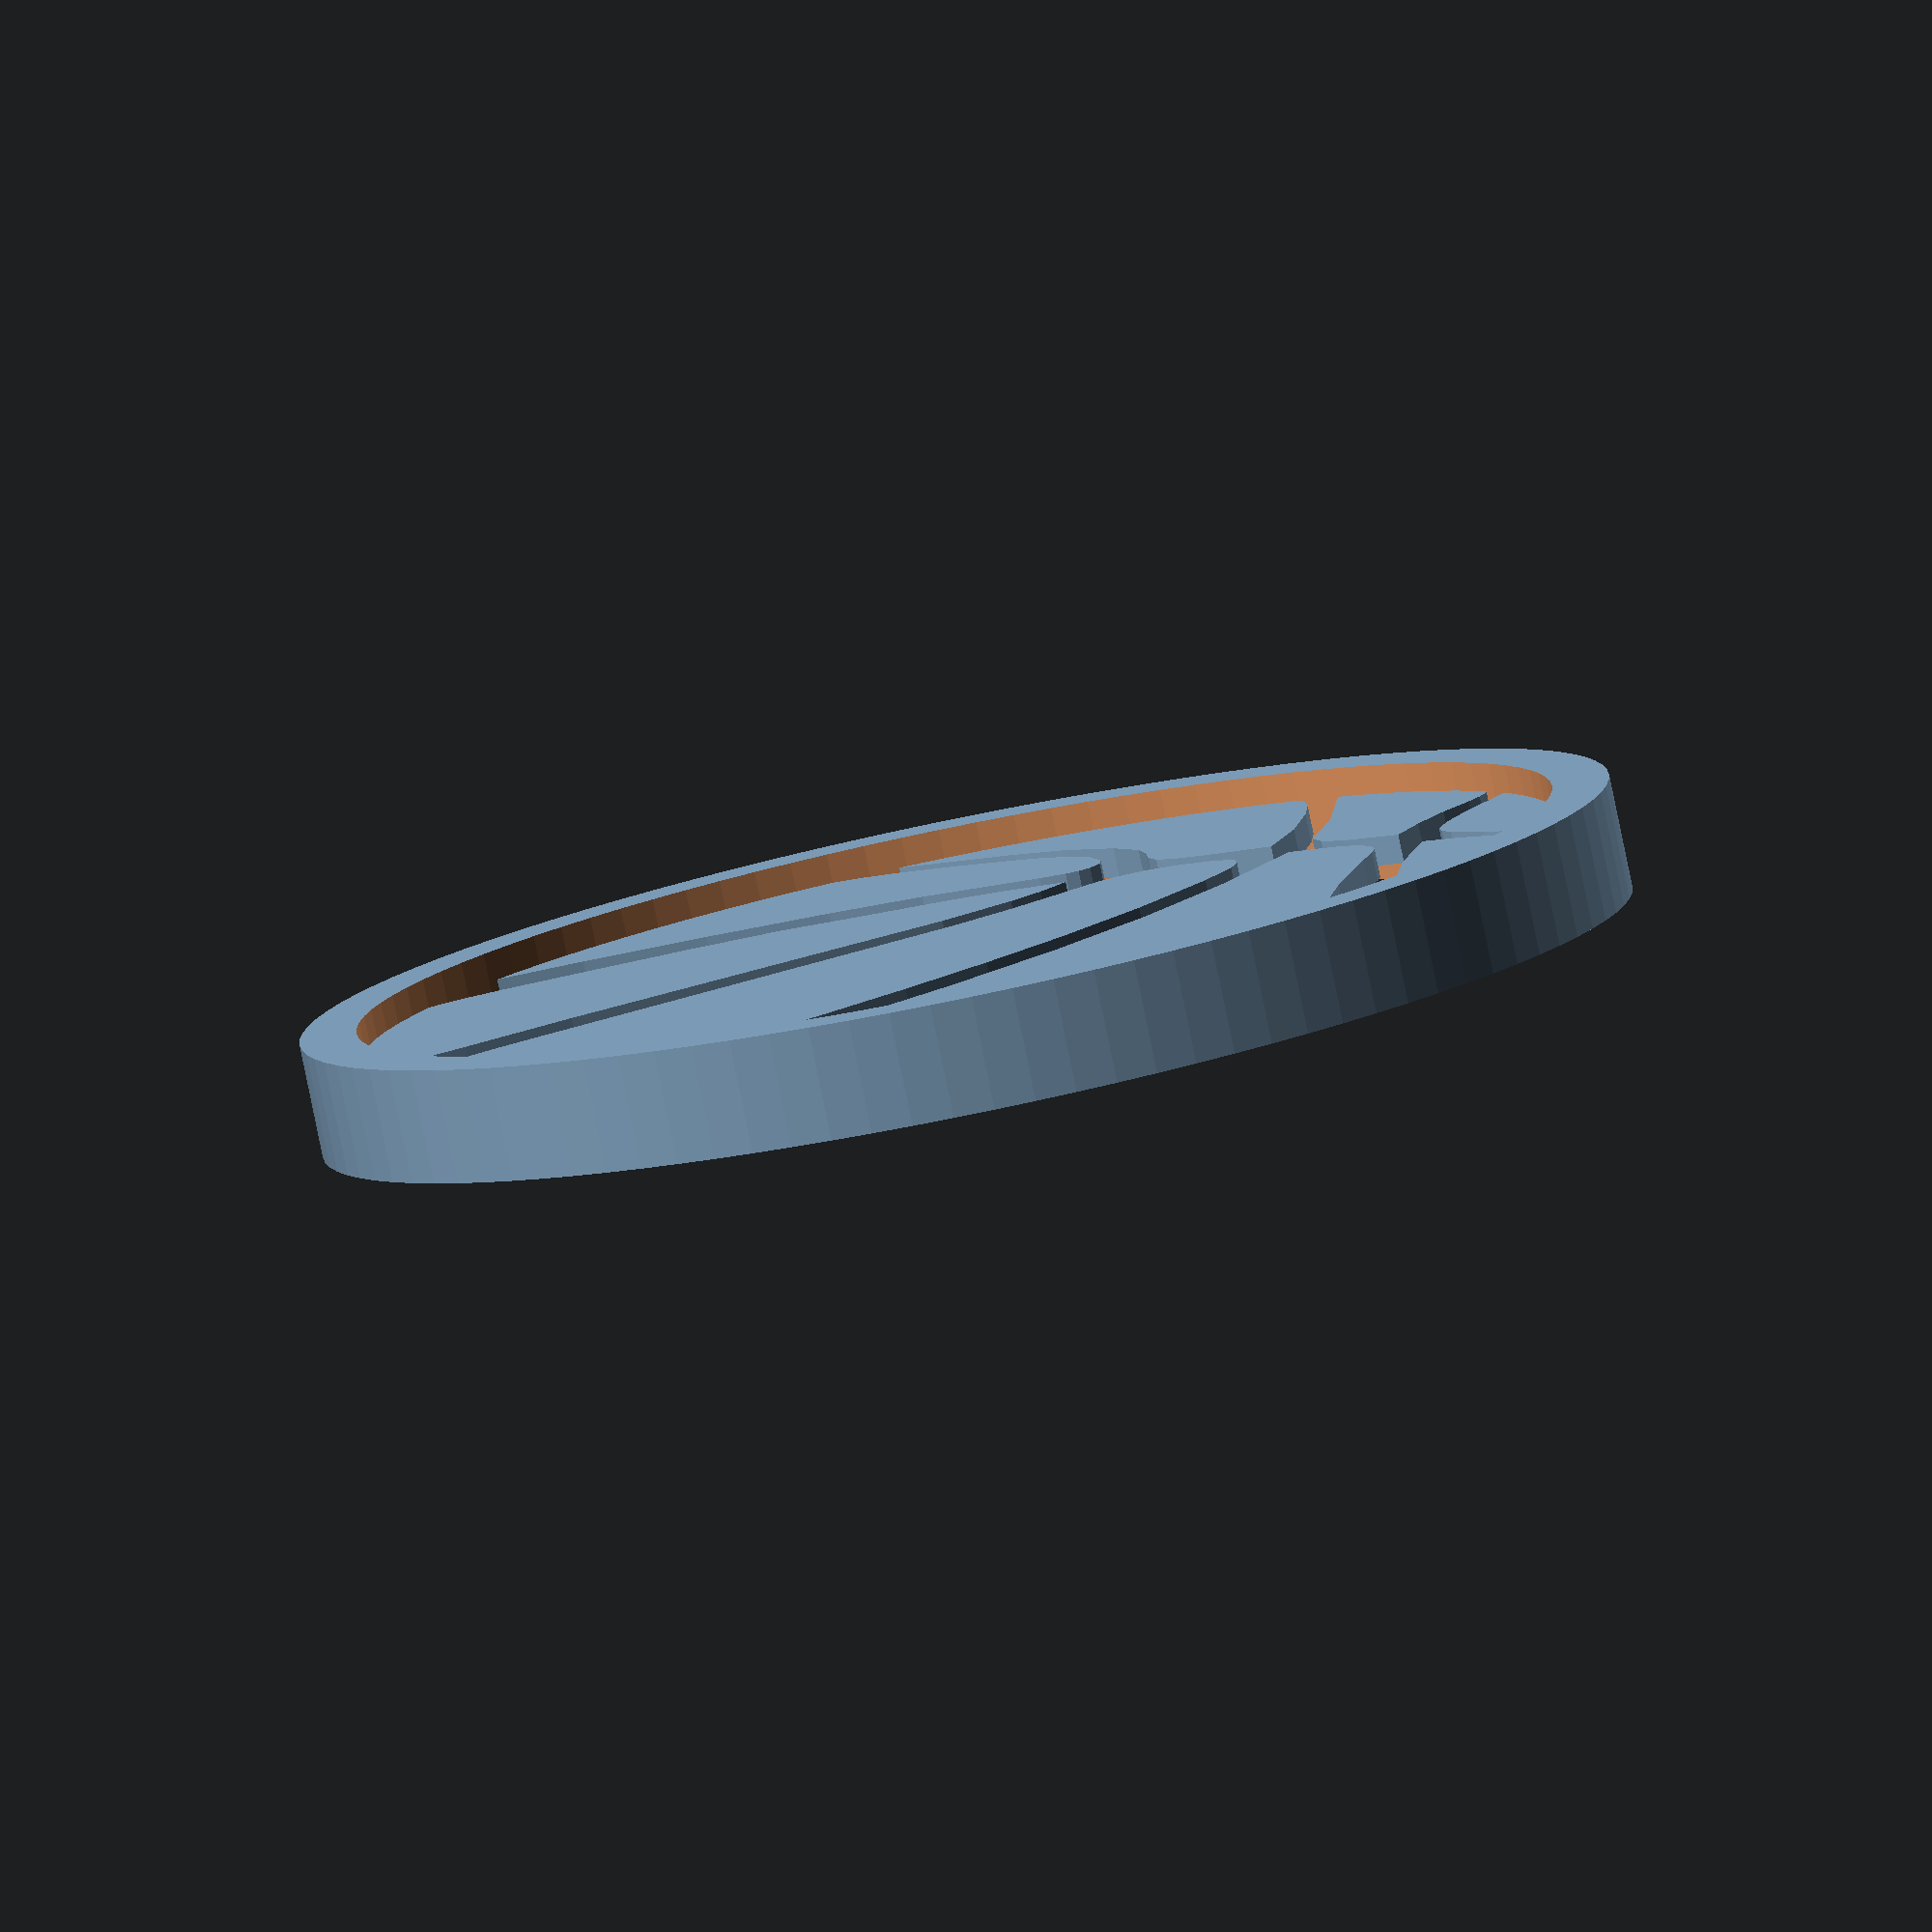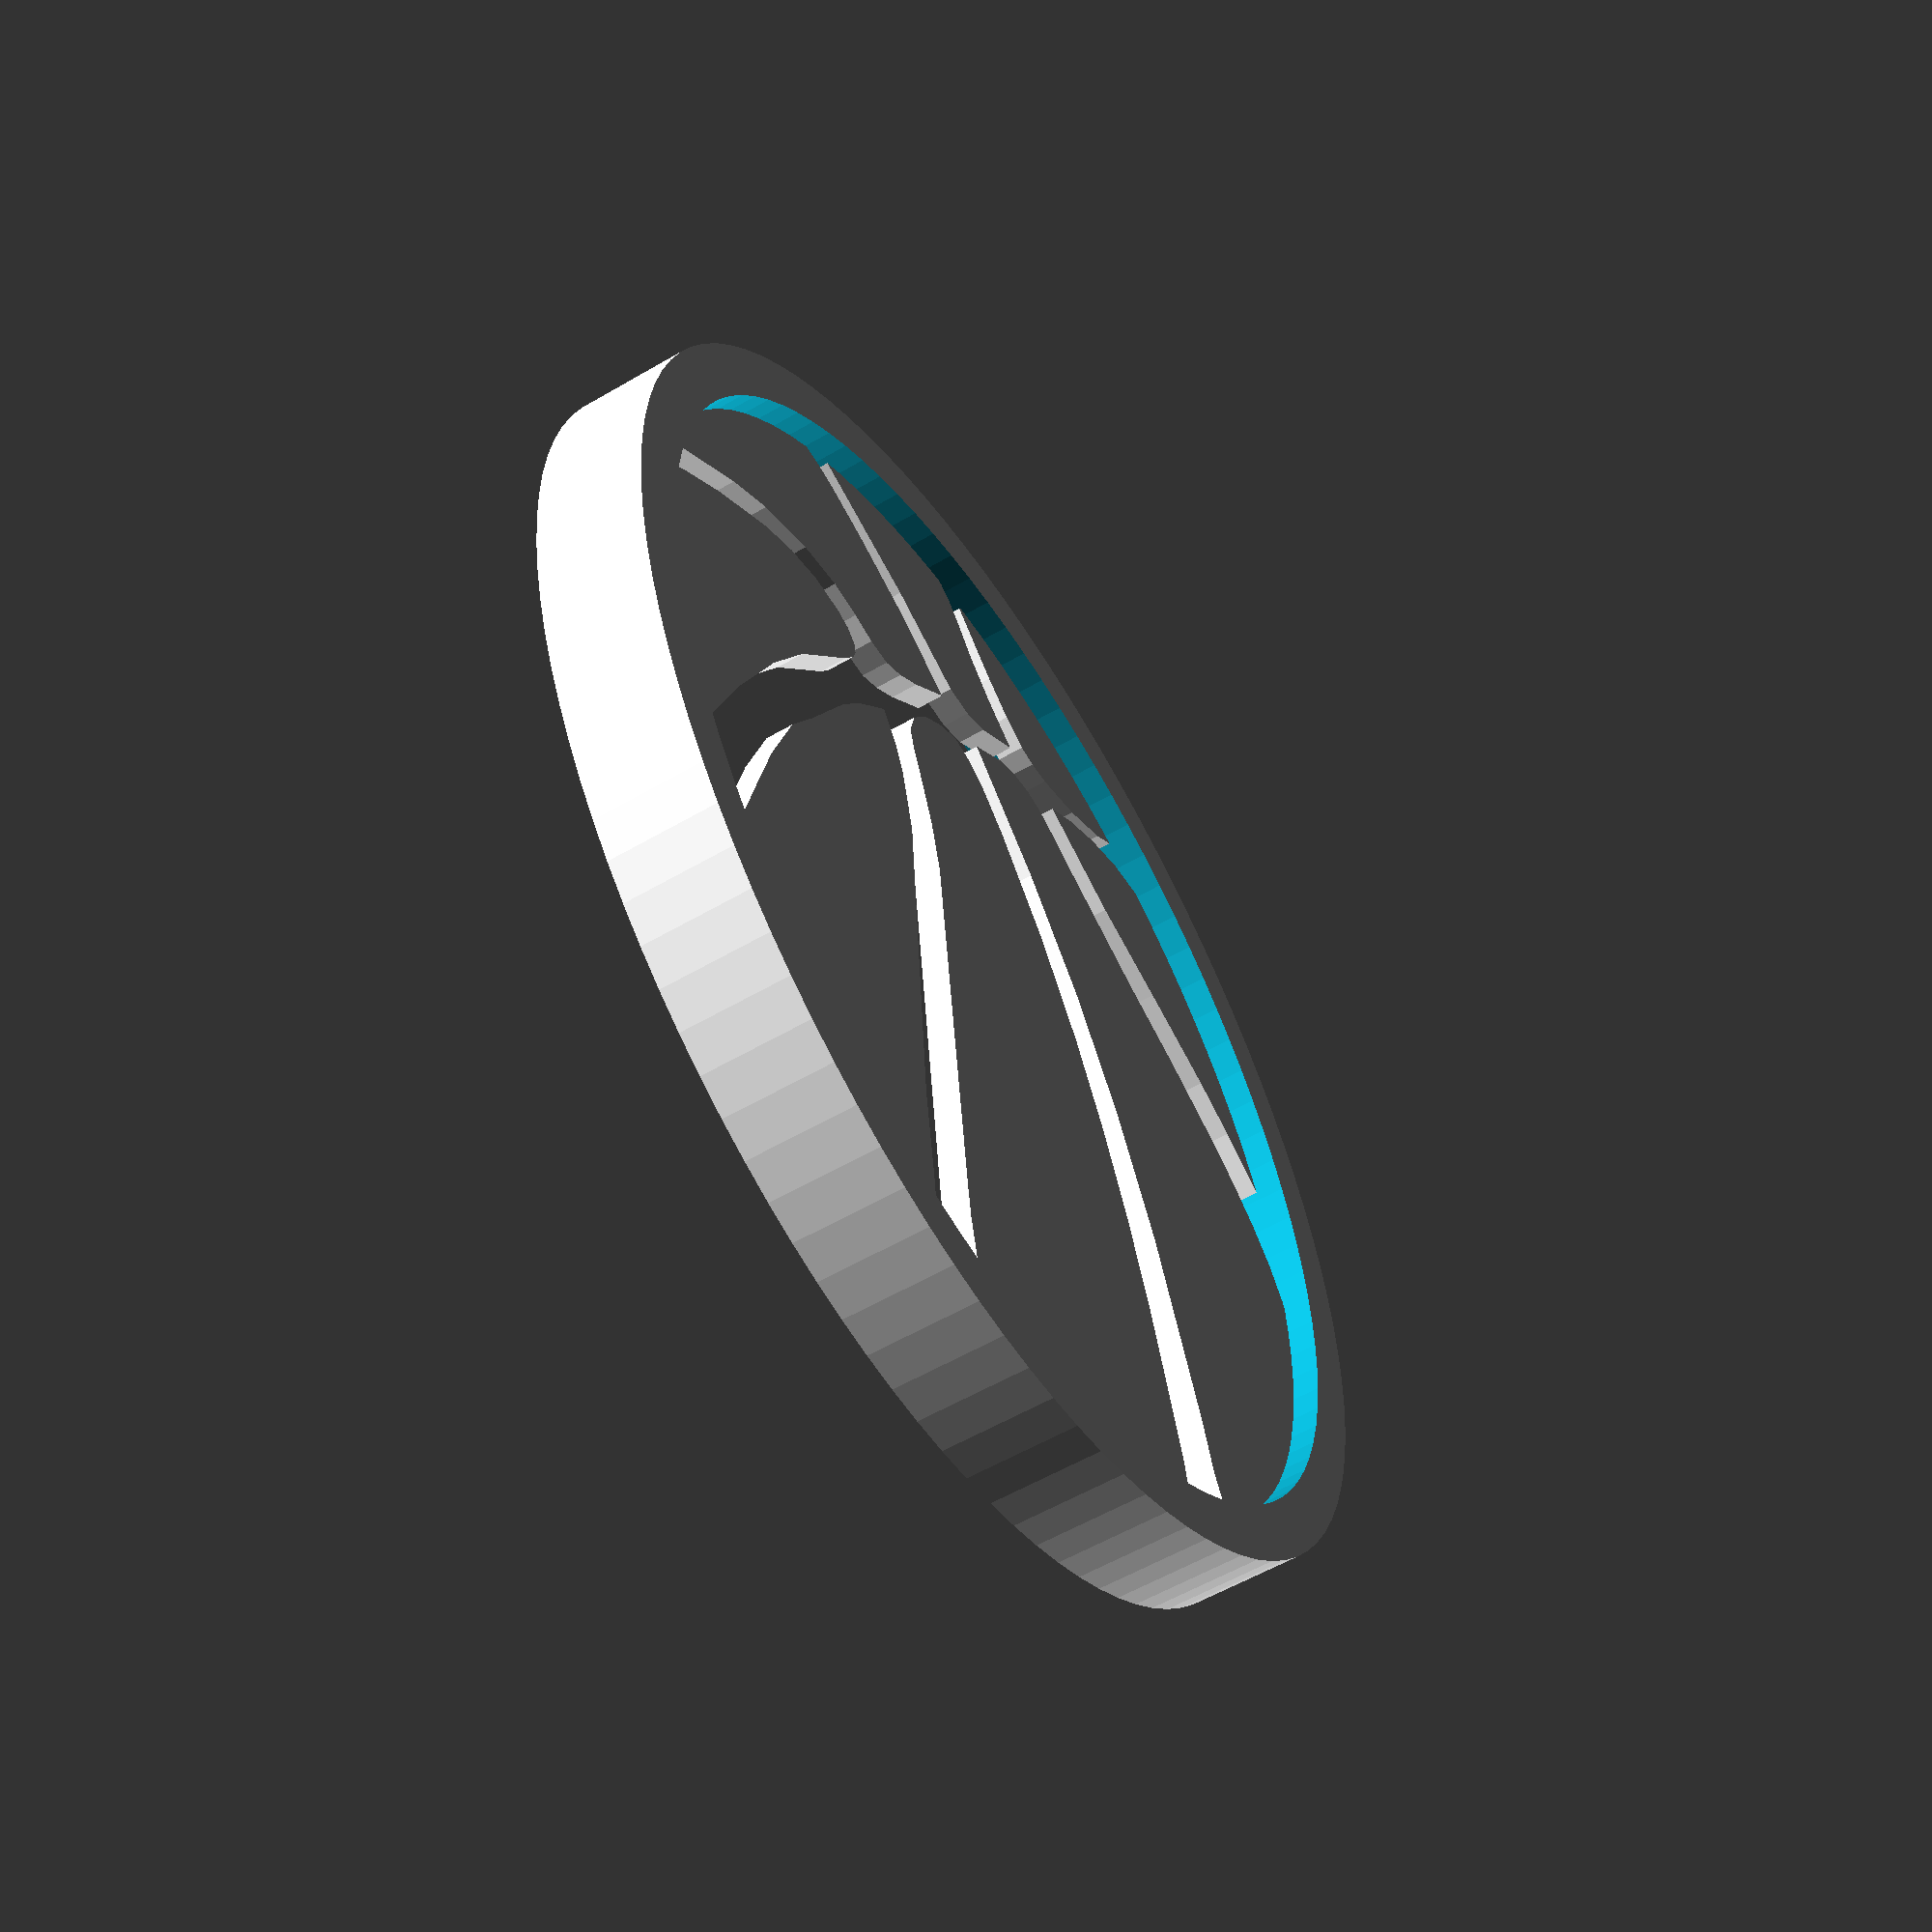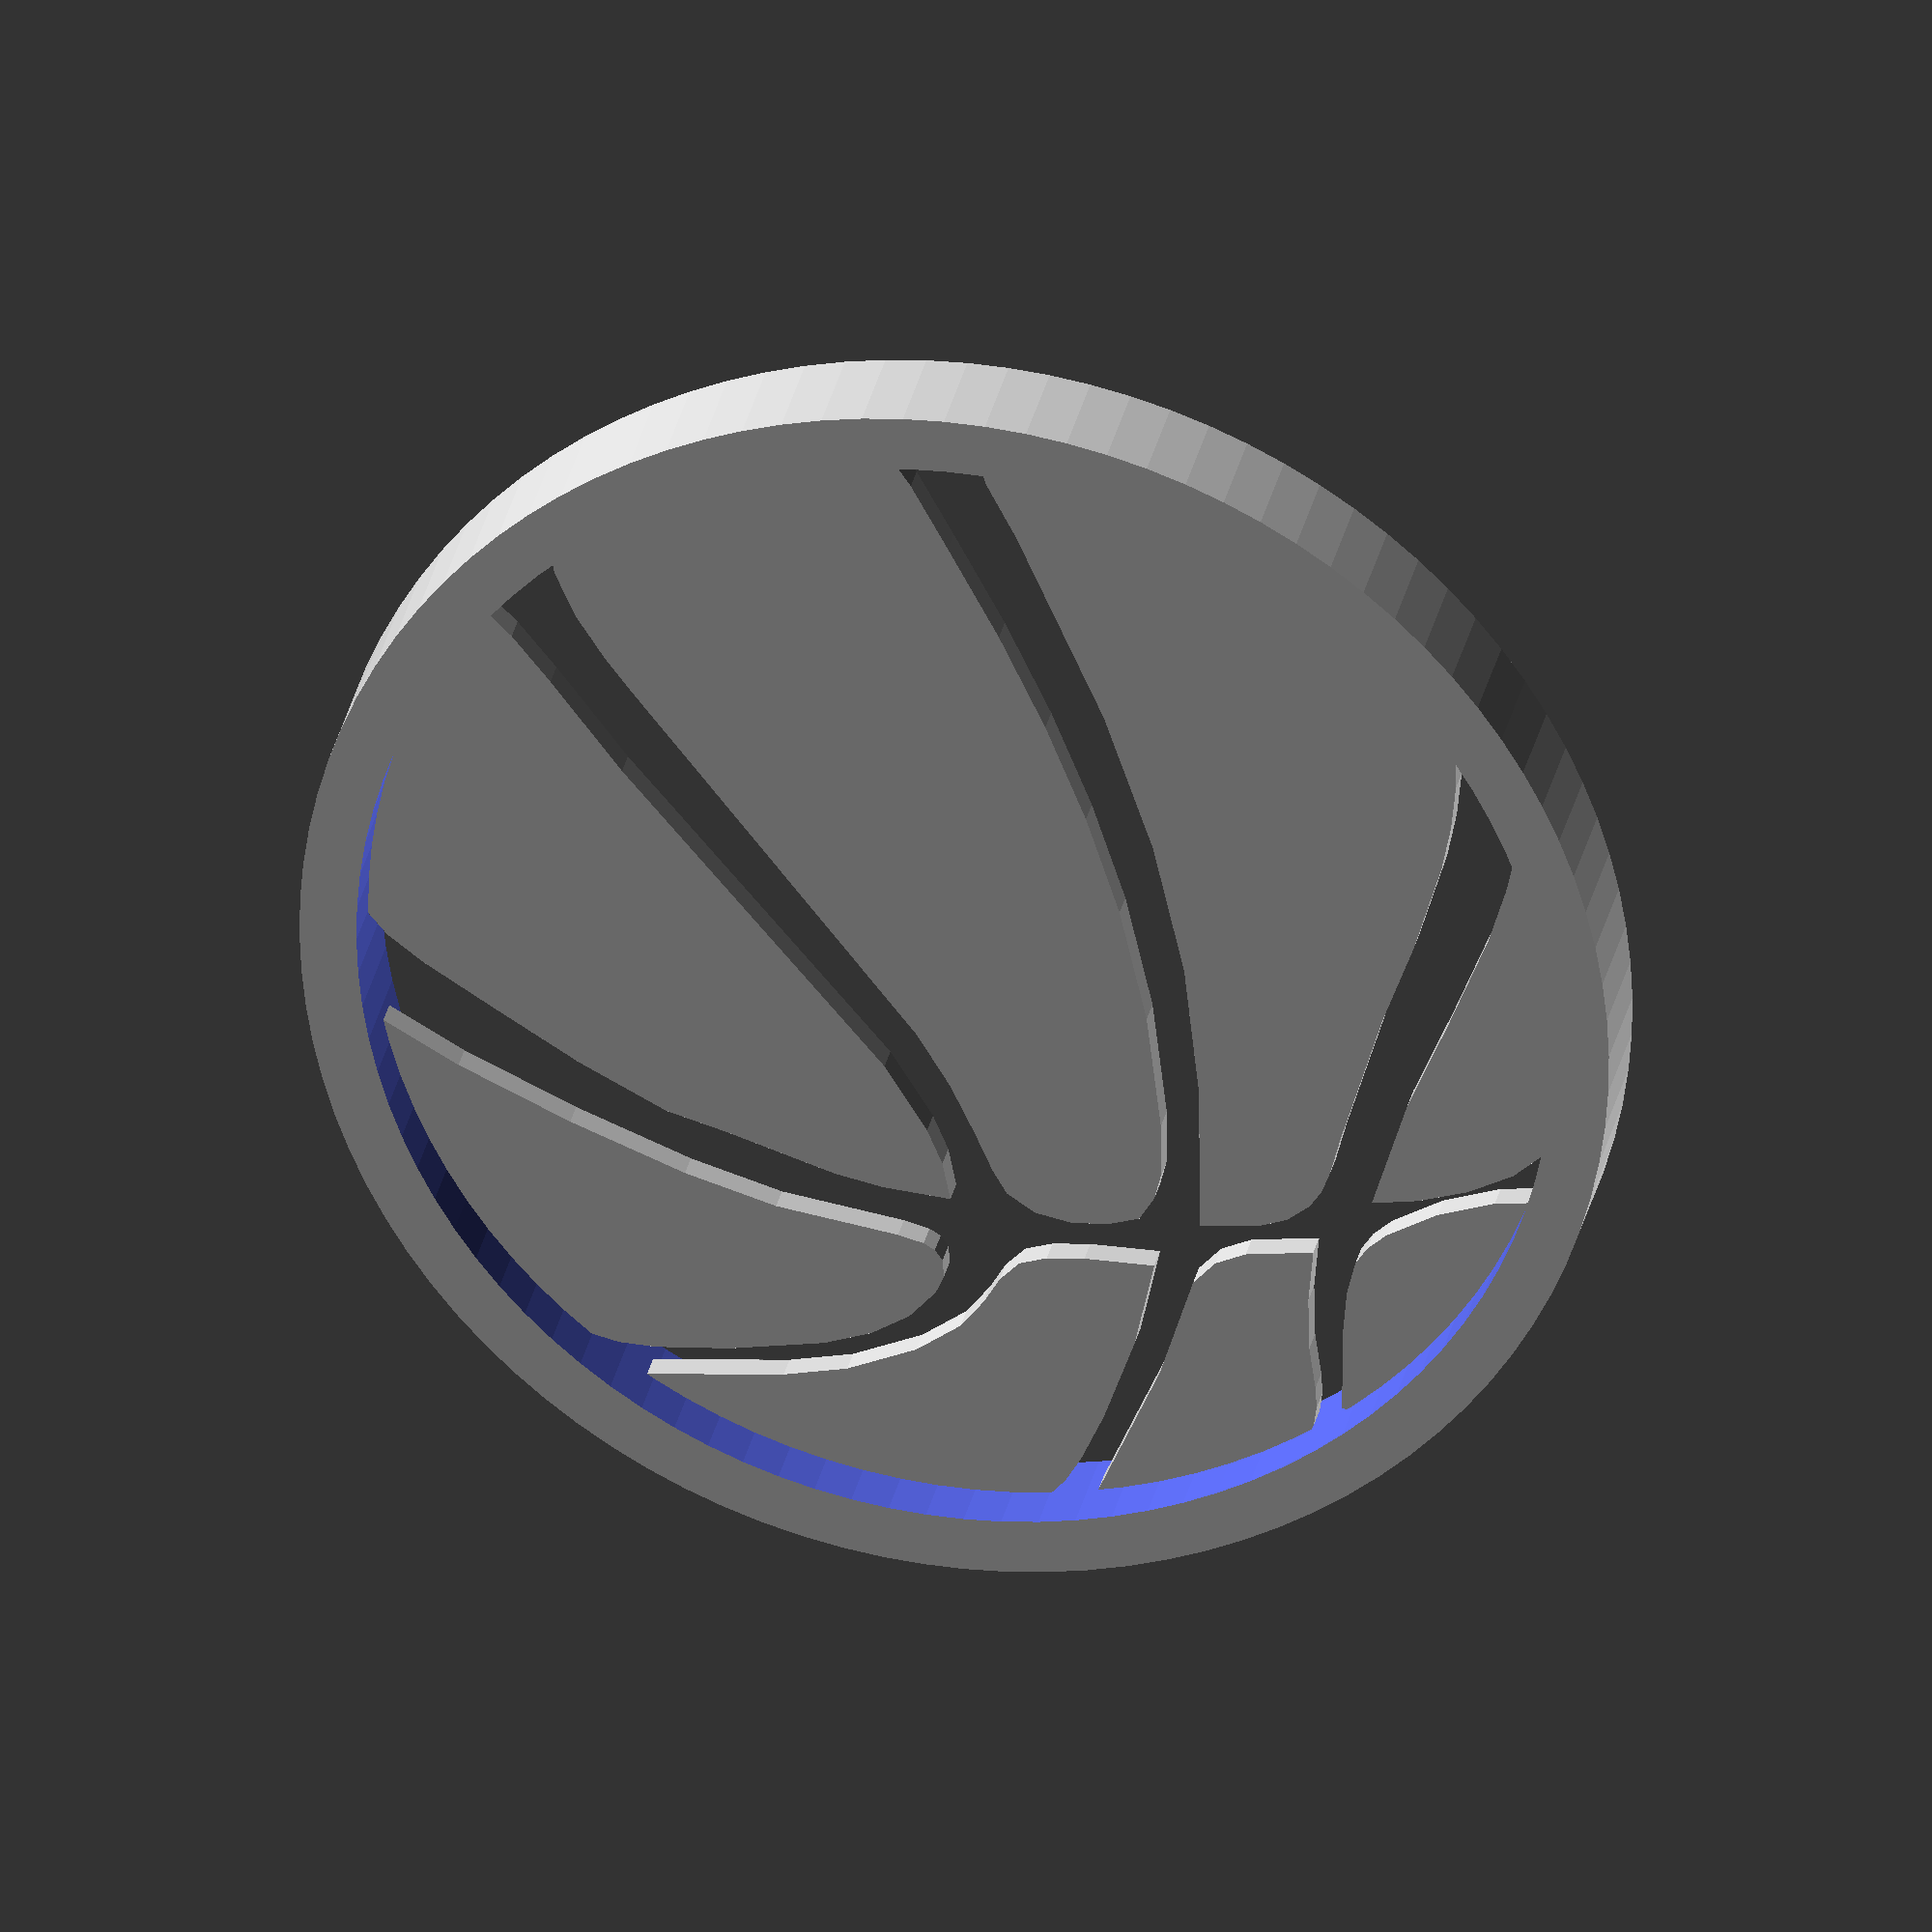
<openscad>

// Module names are of the form poly_<inkscape-path-id>().  As a result,
// you can associate a polygon in this OpenSCAD program with the corresponding
// SVG element in the Inkscape document by looking for the XML element with
// the attribute id="inkscape-path-id".

// fudge value is used to ensure that subtracted solids are a tad taller
// in the z dimension than the polygon being subtracted from.  This helps
// keep the resulting .stl file manifold.
fudge = 0.1;

module poly_innerballSelection(h)
{
  scale([25.4/90, -25.4/90, 1]) union()
  {
    linear_extrude(height=h)
      polygon([[2.056387,-75.991250],[-0.833613,-70.684375],[-5.681113,-64.908750],[-11.409863,-60.224375],[-14.268379,-58.778906],[-16.943613,-58.191250],[-21.417207,-58.761406],[-26.977363,-60.330000],[-36.943613,-63.991250],[-36.943613,-66.991250],[-27.065645,-70.951250],[-17.987363,-73.726250],[-8.637207,-75.383750],[2.056387,-75.991250]]);
    linear_extrude(height=h)
      polygon([[9.056387,-73.981250],[12.045137,-74.477969],[15.078887,-74.347500],[21.056387,-73.101250],[29.101855,-70.565469],[37.555137,-66.682500],[45.009043,-61.481406],[47.921484,-58.395645],[50.056387,-54.991250],[41.421289,-56.221523],[33.775605,-56.746562],[20.265137,-56.531250],[7.150293,-56.045937],[-7.943613,-56.991250],[-4.954082,-62.045000],[-0.909863,-67.091250],[3.867480,-71.335000],[9.056387,-73.981250]]);
    linear_extrude(height=h)
      polygon([[-40.943613,-61.731250],[-38.330645,-61.142656],[-35.789863,-60.015000],[-30.943613,-57.361250],[-24.571113,-54.827500],[-17.943613,-52.991250],[-22.097363,-45.575000],[-25.066270,-42.656719],[-28.943613,-41.151250],[-42.943613,-41.991250],[-62.943613,-40.991250],[-59.438613,-47.356562],[-54.096113,-54.316250],[-50.973691,-57.371523],[-47.677363,-59.798437],[-44.302285,-61.338008],[-40.943613,-61.731250]]);
    linear_extrude(height=h)
      polygon([[-11.943613,-50.281250],[-9.305176,-50.874687],[-6.473613,-50.858750],[-0.943613,-50.281250],[17.056387,-48.991250],[28.223262,-48.849531],[40.488887,-47.947500],[46.543887,-46.945645],[52.285762,-45.434844],[57.518574,-43.308809],[62.046387,-40.461250],[65.088638,-37.658560],[67.701895,-34.440352],[71.732949,-26.959062],[74.322598,-18.420742],[75.653887,-9.228750],[75.909863,0.213555],[75.273574,9.502813],[73.928066,18.235664],[72.056387,26.008750],[68.041074,24.179063],[65.238887,21.968750],[59.966387,16.008750],[41.056387,-2.821250],[26.567949,-14.830469],[12.066387,-24.465000],[-3.440176,-32.320156],[-20.943613,-38.991250],[-17.534863,-45.645000],[-15.109082,-48.425781],[-11.943613,-50.281250]]);
    linear_extrude(height=h)
      polygon([[-72.193613,-23.991250],[-69.698613,-30.487500],[-67.859551,-33.617031],[-65.613613,-35.821250],[-62.754863,-36.908437],[-58.996113,-37.566250],[-51.943613,-37.991250],[-40.406113,-37.715000],[-28.943613,-35.991250],[-32.063613,-27.886250],[-34.202988,-23.678125],[-36.473613,-20.891250],[-39.741895,-19.504687],[-43.569863,-18.888750],[-48.217207,-17.496562],[-53.943613,-13.781250],[-60.516582,-7.063750],[-64.999863,-0.308750],[-72.943613,15.008750],[-74.706641,11.202207],[-75.713457,6.559531],[-75.909863,-4.172500],[-74.435645,-15.063906],[-72.193613,-23.991250]]);
    linear_extrude(height=h)
      polygon([[-9.943613,-29.681250],[3.472637,-22.722500],[16.056387,-14.361250],[26.519980,-5.938906],[36.367637,3.180000],[45.662168,12.870781],[54.466387,23.008750],[60.653887,30.257500],[63.626699,34.496406],[64.906387,38.008750],[64.374043,40.513438],[63.025137,43.286250],[59.726387,48.008750],[50.175137,57.788750],[44.624668,62.214687],[39.056387,65.678750],[36.157637,66.988750],[33.056387,67.518750],[30.723770,66.915977],[28.375449,65.490313],[23.853887,60.981250],[19.936074,55.613438],[17.066387,51.008750],[-12.033613,2.008750],[-16.933770,-4.305469],[-21.744863,-9.355000],[-25.672832,-13.225156],[-27.923613,-16.001250],[-28.824238,-20.103750],[-28.071113,-24.536250],[-26.151738,-28.691250],[-23.553613,-31.961250],[-20.050332,-32.610469],[-16.632363,-32.212500],[-9.943613,-29.681250]]);
    linear_extrude(height=h)
      polygon([[-65.933613,38.008750],[-69.358613,31.320000],[-70.453301,27.781094],[-70.863613,24.008750],[-70.266426,19.627031],[-68.756113,15.242500],[-64.683613,7.008750],[-58.438613,-3.228750],[-54.401113,-7.942500],[-49.943613,-11.321250],[-45.226113,-13.071250],[-42.673301,-13.183125],[-40.553613,-12.211250],[-39.657988,-10.845625],[-39.381113,-9.258750],[-39.753613,-5.991250],[-43.023613,9.008750],[-43.926270,20.794531],[-43.772363,36.117500],[-42.724082,51.386094],[-40.943613,63.008750],[-44.808105,61.351289],[-48.515801,58.987187],[-55.351113,52.713750],[-61.230176,45.337813],[-65.933613,38.008750]]);
    linear_extrude(height=h)
      polygon([[-18.093613,4.008750],[5.926387,48.008750],[13.643887,60.437500],[17.449199,67.039531],[20.056387,73.008750],[11.683730,75.159063],[2.702637,75.991250],[-6.351582,75.717188],[-14.943613,74.548750],[-21.619863,72.905000],[-24.890020,71.515469],[-27.433613,69.618750],[-29.525332,65.793906],[-31.109863,60.365000],[-33.143613,50.008750],[-35.373613,38.065000],[-36.733613,26.008750],[-36.033613,18.008750],[-35.282363,4.117500],[-34.282832,-1.924844],[-31.943613,-9.991250],[-27.691270,-7.325625],[-24.152363,-3.943750],[-18.093613,4.008750]]);
  }
}

module basketballb(h)
{

poly_innerballSelection(h);
}



basketballb(1);


difference()
{
	cylinder (h = 4, r=23, center = true, $fn=100);

	cylinder (h = 4.20, r=21, center = true, $fn=100);
}
</openscad>
<views>
elev=262.2 azim=275.7 roll=168.4 proj=o view=wireframe
elev=56.2 azim=24.2 roll=301.6 proj=p view=solid
elev=148.9 azim=69.3 roll=348.3 proj=o view=solid
</views>
